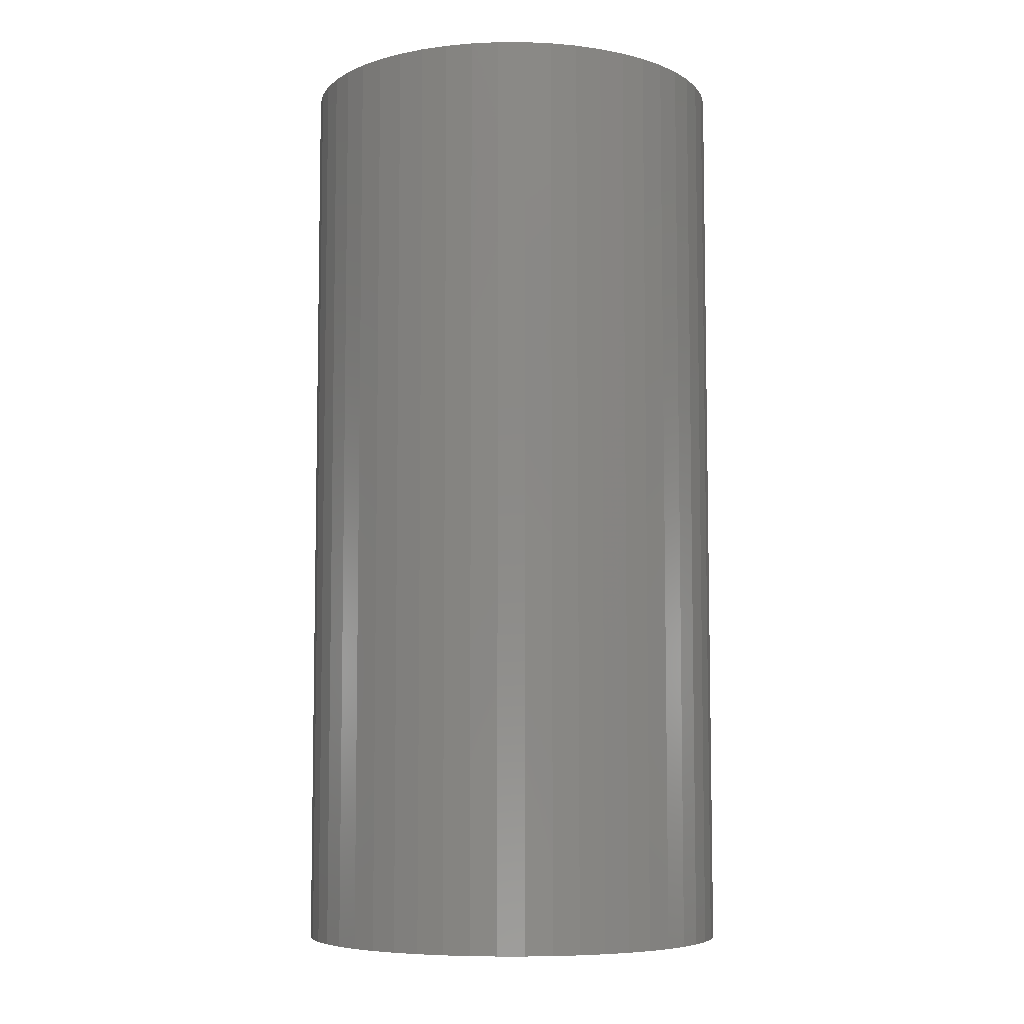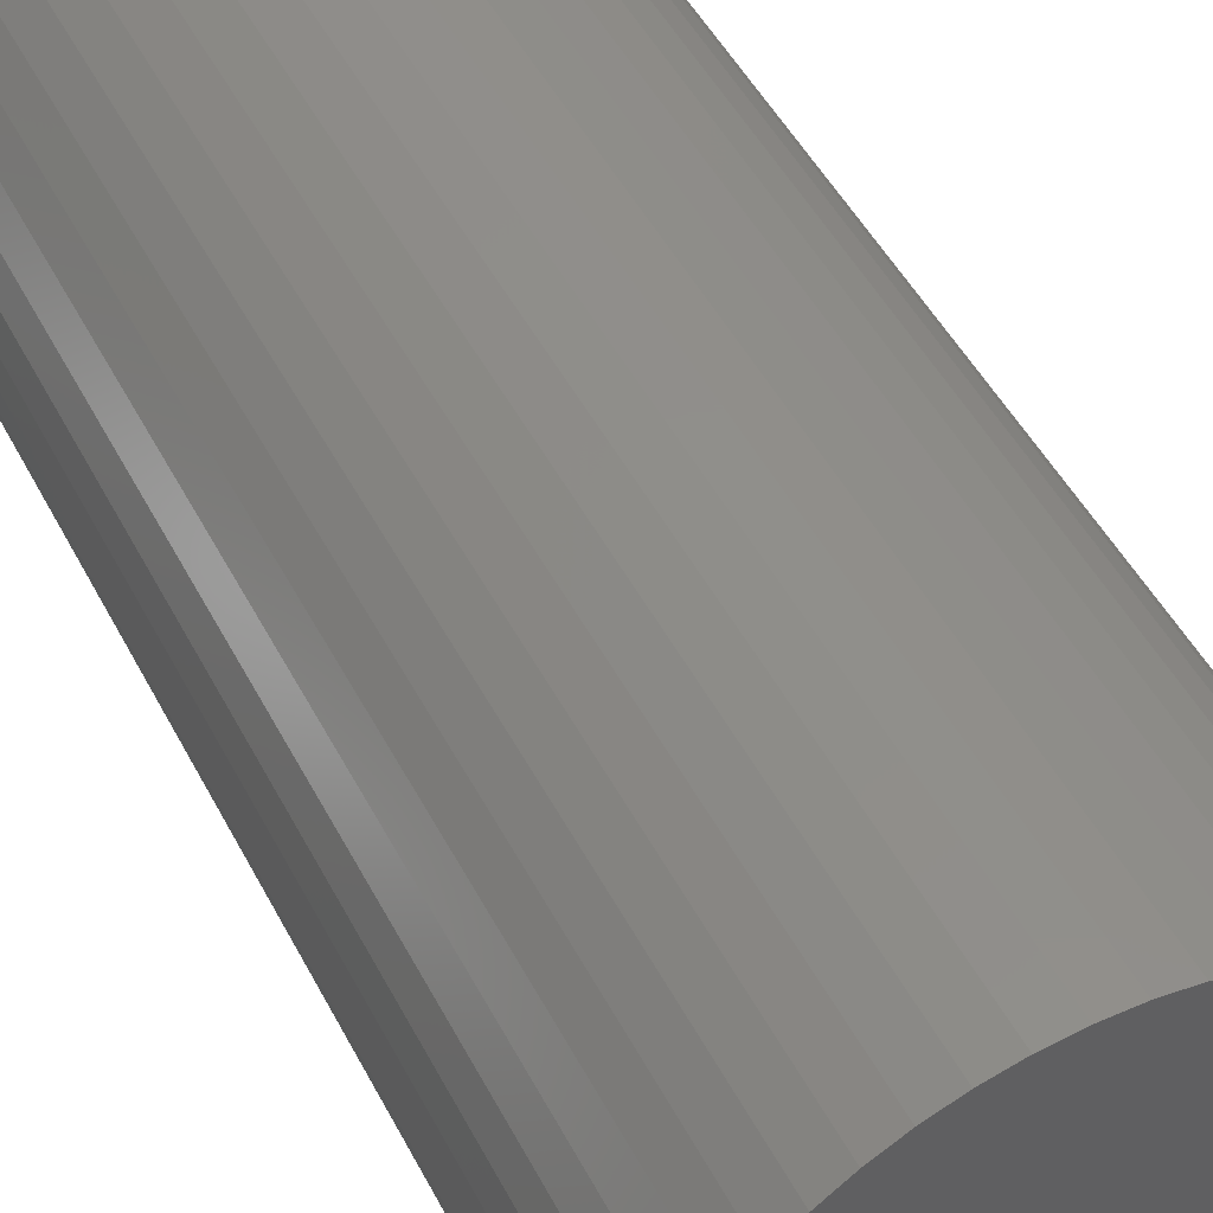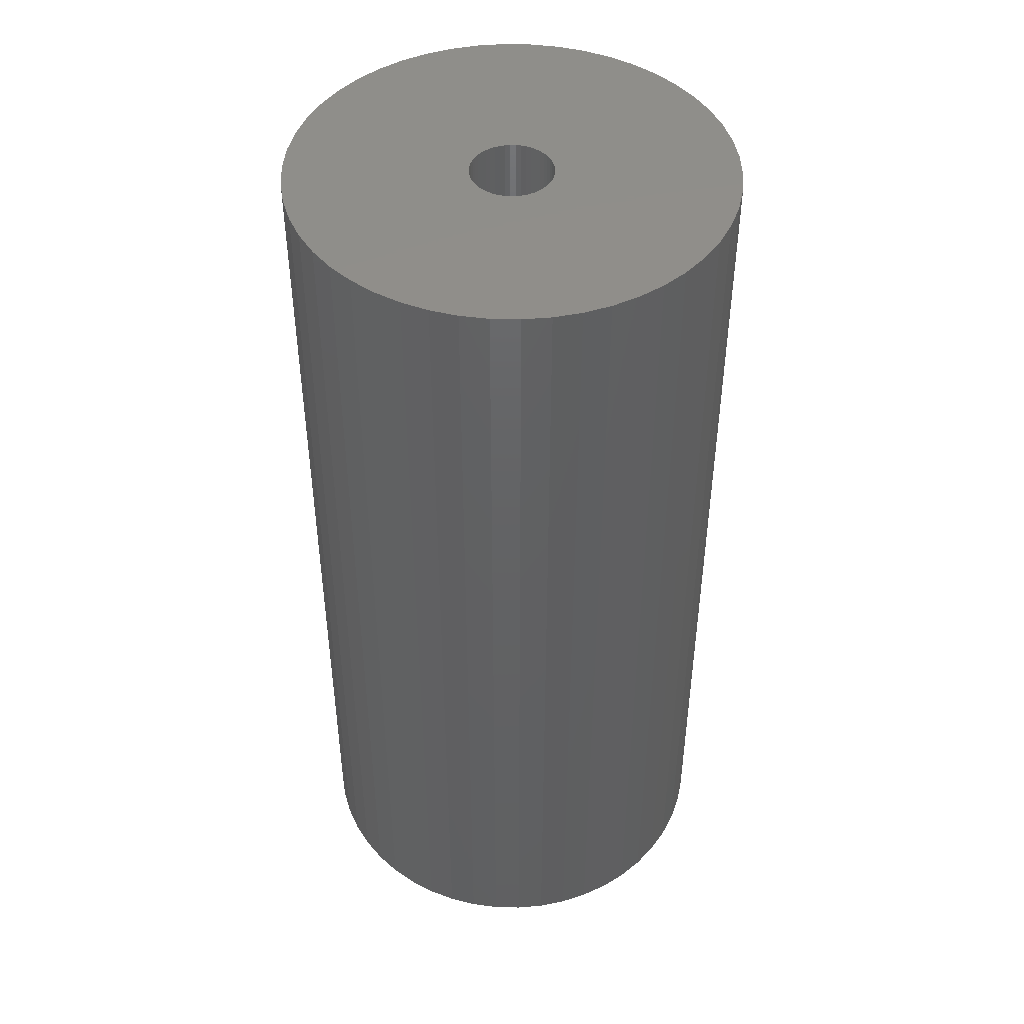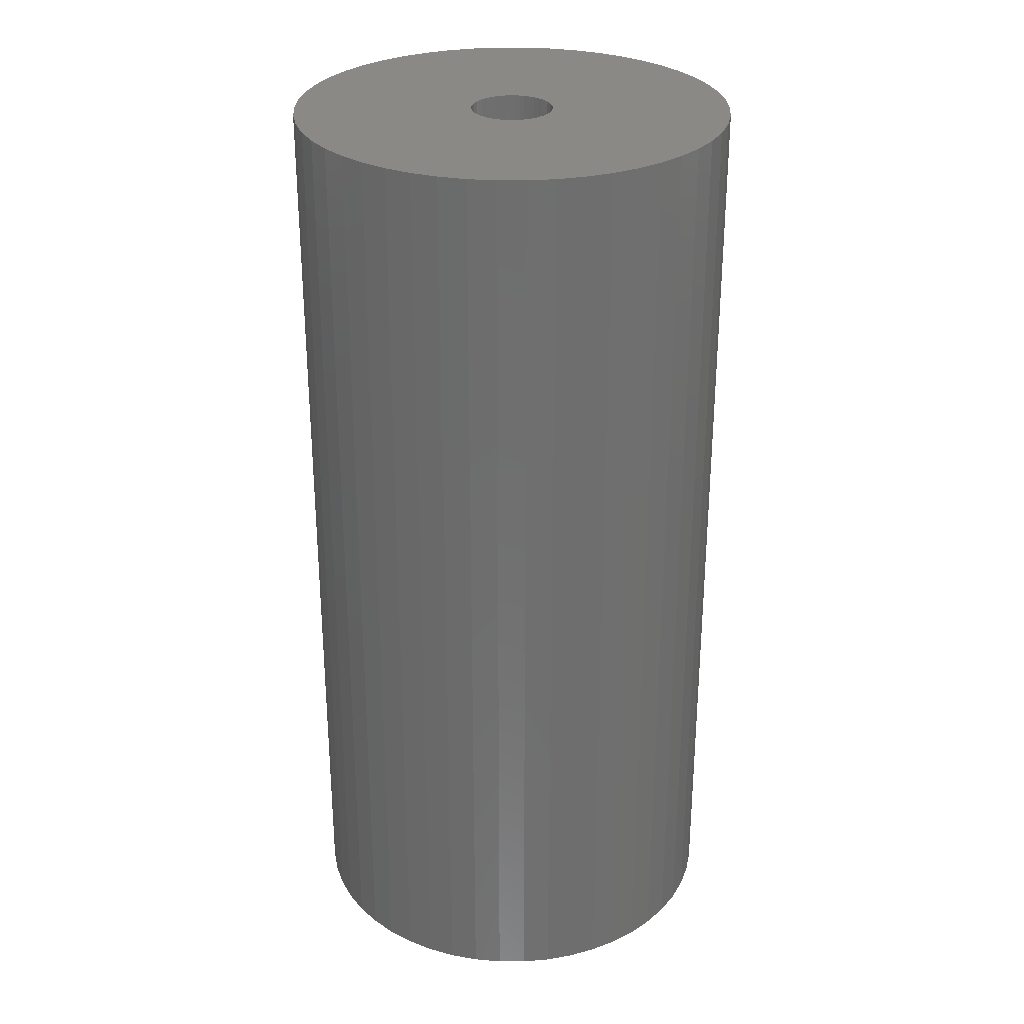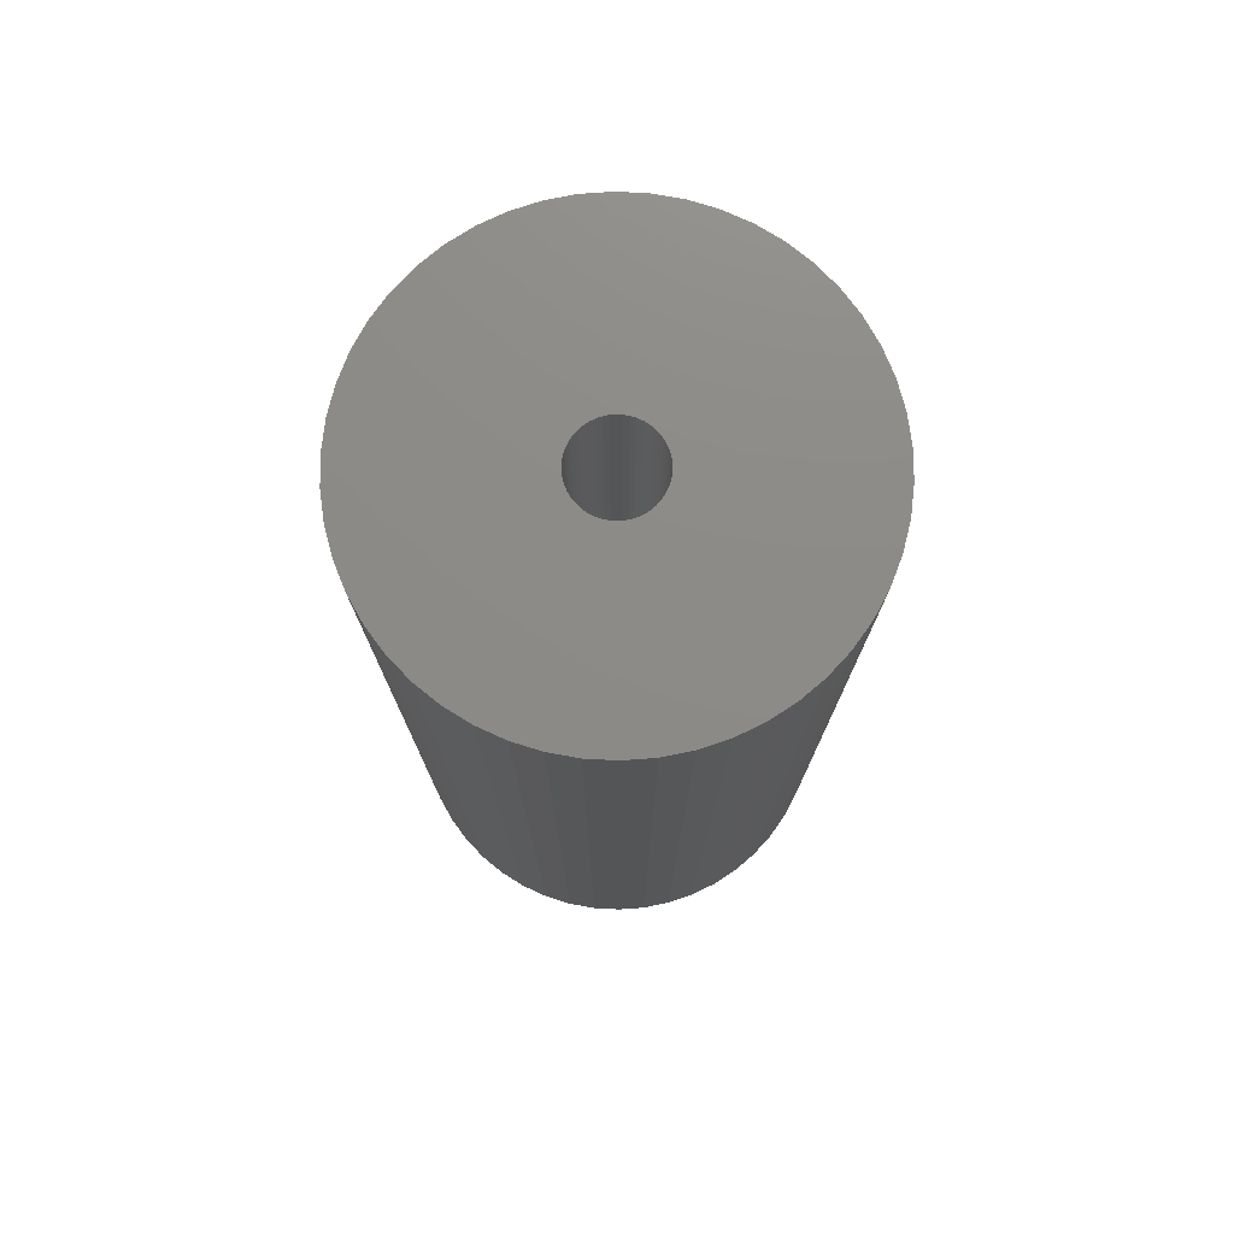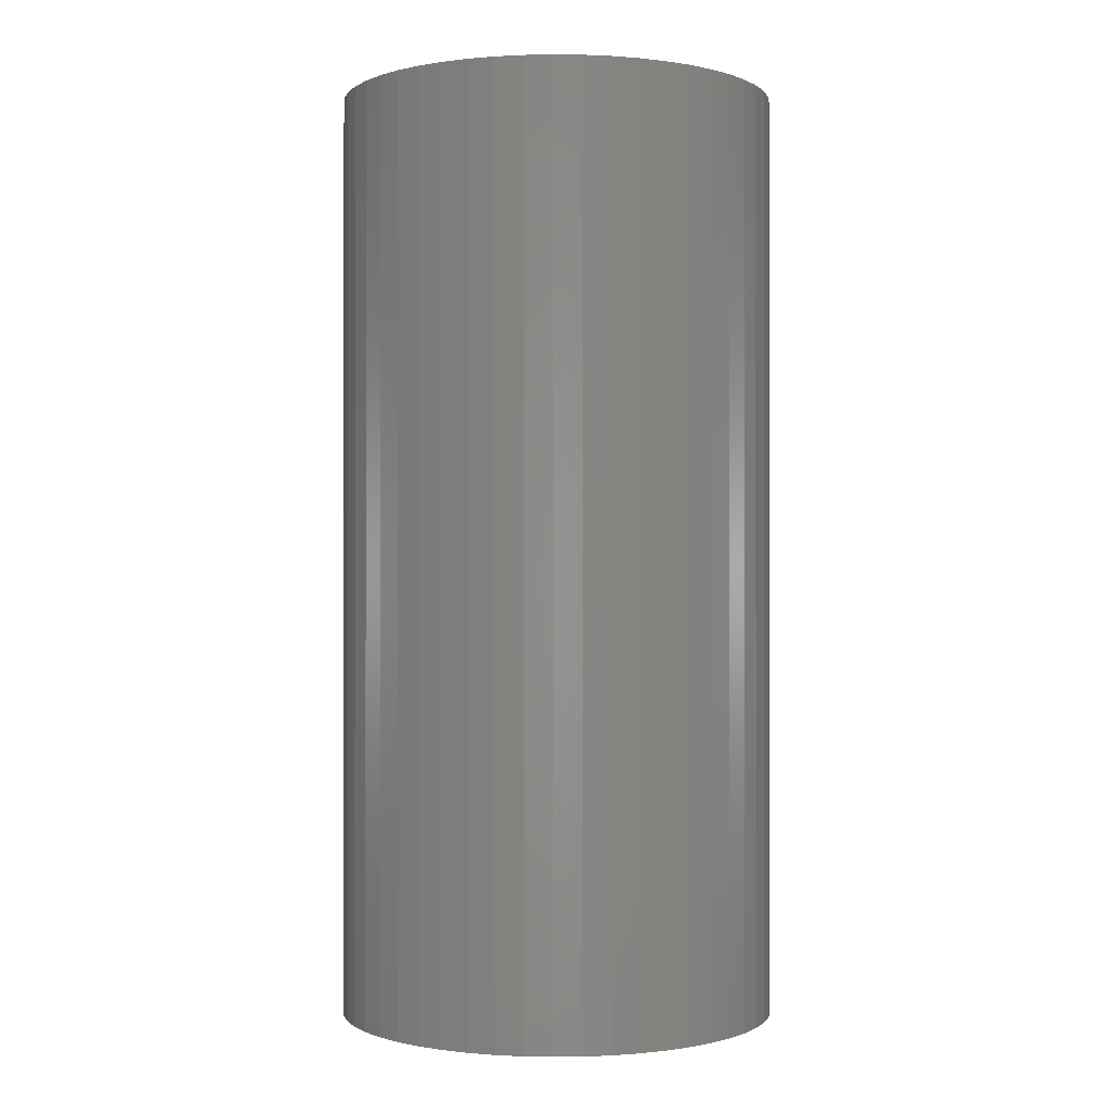
<metadata>
{"format":"stl","ext":"stl","renderer":"f3d","projection":"perspective","resolution":1024,"background":"white","views":[{"elev":-6.8,"azim":-136.6,"up":"+Z"},{"elev":47.8,"azim":153.7,"up":"+Y"},{"elev":45.8,"azim":8.7,"up":"+Z"},{"elev":29.1,"azim":-50.3,"up":"+Z"},{"elev":76.3,"azim":3.0,"up":"+Z"},{"elev":-0.4,"azim":83.6,"up":"+Z"}]}
</metadata>
<code>
# stl→obj: 200 verts, 400 faces
v 12 0 25.5
v 11.91 1.504 -25.5
v 11.91 1.504 25.5
v 12 0 -25.5
v -12 0 -25.5
v -11.91 1.504 25.5
v -11.91 1.504 -25.5
v -12 0 25.5
v 0.7535 11.98 -25.5
v -0.7535 11.98 25.5
v 0.7535 11.98 25.5
v -0.7535 11.98 -25.5
v -0.7535 -11.98 -25.5
v 0.7535 -11.98 25.5
v -0.7535 -11.98 25.5
v 0.7535 -11.98 -25.5
v 8.748 8.215 -25.5
v 7.649 9.246 25.5
v 8.748 8.215 25.5
v 7.649 9.246 -25.5
v -7.649 9.246 -25.5
v -8.748 8.215 25.5
v -7.649 9.246 25.5
v -8.748 8.215 -25.5
v -3.708 11.41 -25.5
v -5.109 10.86 25.5
v -3.708 11.41 25.5
v -5.109 10.86 -25.5
v 9.708 -7.053 25.5
v 10.52 -5.781 -25.5
v 10.52 -5.781 25.5
v 9.708 -7.053 -25.5
v 11.16 4.417 25.5
v 10.52 5.781 -25.5
v 10.52 5.781 25.5
v 11.16 4.417 -25.5
v 11.62 2.984 -25.5
v 11.62 2.984 25.5
v 9.708 7.053 -25.5
v 9.708 7.053 25.5
v 5.109 10.86 -25.5
v 3.708 11.41 25.5
v 5.109 10.86 25.5
v 3.708 11.41 -25.5
v 2.249 11.79 25.5
v 2.249 11.79 -25.5
v 6.43 10.13 -25.5
v 6.43 10.13 25.5
v -11.16 4.417 -25.5
v -10.52 5.781 25.5
v -10.52 5.781 -25.5
v -11.16 4.417 25.5
v -9.708 7.053 -25.5
v -9.708 7.053 25.5
v -11.62 2.984 -25.5
v -11.62 2.984 25.5
v -2.249 11.79 25.5
v -2.249 11.79 -25.5
v 2.249 -11.79 25.5
v 2.249 -11.79 -25.5
v 2.25 0 25.5
v 2.232 0.282 25.5
v 11.91 -1.504 25.5
v 2.179 0.5596 25.5
v 2.232 -0.282 25.5
v 2.092 0.8283 25.5
v 11.62 -2.984 25.5
v 1.972 1.084 25.5
v 2.179 -0.5596 25.5
v 1.82 1.323 25.5
v 11.16 -4.417 25.5
v 1.64 1.54 25.5
v 2.092 -0.8283 25.5
v 1.434 1.734 25.5
v 1.206 1.9 25.5
v 1.972 -1.084 25.5
v 0.958 2.036 25.5
v 1.82 -1.323 25.5
v 0.6953 2.14 25.5
v 0.4216 2.21 25.5
v 0.1413 2.246 25.5
v -0.1413 2.246 25.5
v -0.4216 2.21 25.5
v -0.6953 2.14 25.5
v -0.958 2.036 25.5
v -1.206 1.9 25.5
v -6.43 10.13 25.5
v -1.434 1.734 25.5
v -1.64 1.54 25.5
v -1.82 1.323 25.5
v 8.748 -8.215 25.5
v 1.64 -1.54 25.5
v 7.649 -9.246 25.5
v 1.434 -1.734 25.5
v 6.43 -10.13 25.5
v 1.206 -1.9 25.5
v 5.109 -10.86 25.5
v 0.958 -2.036 25.5
v 3.708 -11.41 25.5
v 0.6953 -2.14 25.5
v 0.4216 -2.21 25.5
v 0.1413 -2.246 25.5
v -0.1413 -2.246 25.5
v -0.4216 -2.21 25.5
v -2.249 -11.79 25.5
v -0.6953 -2.14 25.5
v -3.708 -11.41 25.5
v -0.958 -2.036 25.5
v -5.109 -10.86 25.5
v -1.206 -1.9 25.5
v -6.43 -10.13 25.5
v -1.434 -1.734 25.5
v -7.649 -9.246 25.5
v -1.64 -1.54 25.5
v -8.748 -8.215 25.5
v -1.82 -1.323 25.5
v -9.708 -7.053 25.5
v -1.972 -1.084 25.5
v -10.52 -5.781 25.5
v -2.092 -0.8283 25.5
v -11.16 -4.417 25.5
v -2.179 -0.5596 25.5
v -11.62 -2.984 25.5
v -2.232 -0.282 25.5
v -11.91 -1.504 25.5
v -2.25 0 25.5
v -1.972 1.084 25.5
v -2.092 0.8283 25.5
v -2.179 0.5596 25.5
v -2.232 0.282 25.5
v -6.43 10.13 -25.5
v 11.91 -1.504 -25.5
v 8.748 -8.215 -25.5
v 11.62 -2.984 -25.5
v 11.16 -4.417 -25.5
v -8.748 -8.215 -25.5
v -7.649 -9.246 -25.5
v -10.52 -5.781 -25.5
v -11.16 -4.417 -25.5
v -9.708 -7.053 -25.5
v 2.25 0 -25.5
v 2.232 -0.282 -25.5
v 2.179 -0.5596 -25.5
v 2.232 0.282 -25.5
v 2.092 -0.8283 -25.5
v 1.972 -1.084 -25.5
v 2.179 0.5596 -25.5
v 1.82 -1.323 -25.5
v 1.64 -1.54 -25.5
v 7.649 -9.246 -25.5
v 2.092 0.8283 -25.5
v 1.434 -1.734 -25.5
v 6.43 -10.13 -25.5
v 1.206 -1.9 -25.5
v 5.109 -10.86 -25.5
v 1.972 1.084 -25.5
v 0.958 -2.036 -25.5
v 3.708 -11.41 -25.5
v 1.82 1.323 -25.5
v 0.6953 -2.14 -25.5
v 0.4216 -2.21 -25.5
v 0.1413 -2.246 -25.5
v -0.1413 -2.246 -25.5
v -0.4216 -2.21 -25.5
v -2.249 -11.79 -25.5
v -0.6953 -2.14 -25.5
v -3.708 -11.41 -25.5
v -0.958 -2.036 -25.5
v -5.109 -10.86 -25.5
v -1.206 -1.9 -25.5
v -6.43 -10.13 -25.5
v -1.434 -1.734 -25.5
v -1.64 -1.54 -25.5
v -1.82 -1.323 -25.5
v 1.64 1.54 -25.5
v 1.434 1.734 -25.5
v 1.206 1.9 -25.5
v 0.958 2.036 -25.5
v 0.6953 2.14 -25.5
v 0.4216 2.21 -25.5
v 0.1413 2.246 -25.5
v -0.1413 2.246 -25.5
v -0.4216 2.21 -25.5
v -0.6953 2.14 -25.5
v -0.958 2.036 -25.5
v -1.206 1.9 -25.5
v -1.434 1.734 -25.5
v -1.64 1.54 -25.5
v -1.82 1.323 -25.5
v -1.972 1.084 -25.5
v -2.092 0.8283 -25.5
v -2.179 0.5596 -25.5
v -2.232 0.282 -25.5
v -2.25 0 -25.5
v -1.972 -1.084 -25.5
v -2.092 -0.8283 -25.5
v -2.179 -0.5596 -25.5
v -11.62 -2.984 -25.5
v -2.232 -0.282 -25.5
v -11.91 -1.504 -25.5
f 1 2 3
f 2 1 4
f 5 6 7
f 6 5 8
f 9 10 11
f 10 9 12
f 13 14 15
f 14 13 16
f 17 18 19
f 18 17 20
f 21 22 23
f 22 21 24
f 25 26 27
f 26 25 28
f 29 30 31
f 30 29 32
f 33 34 35
f 34 33 36
f 3 37 38
f 37 3 2
f 35 39 40
f 39 35 34
f 41 42 43
f 42 41 44
f 44 45 42
f 45 44 46
f 47 43 48
f 43 47 41
f 49 50 51
f 50 49 52
f 53 22 24
f 22 53 54
f 55 52 49
f 52 55 56
f 12 57 10
f 57 12 58
f 16 59 14
f 59 16 60
f 38 36 33
f 36 38 37
f 40 17 19
f 17 40 39
f 46 11 45
f 11 46 9
f 20 48 18
f 48 20 47
f 51 54 53
f 54 51 50
f 7 56 55
f 56 7 6
f 61 1 3
f 62 3 38
f 1 61 63
f 64 38 33
f 65 63 61
f 66 33 35
f 63 65 67
f 68 35 40
f 69 67 65
f 70 40 19
f 67 69 71
f 72 19 18
f 73 71 69
f 74 18 48
f 71 73 31
f 75 48 43
f 76 31 73
f 77 43 42
f 31 76 29
f 78 29 76
f 79 42 45
f 3 62 61
f 38 64 62
f 33 66 64
f 35 68 66
f 40 70 68
f 19 72 70
f 18 74 72
f 48 75 74
f 43 77 75
f 80 45 11
f 42 79 77
f 45 80 79
f 11 81 80
f 11 82 81
f 10 82 11
f 82 10 83
f 57 83 10
f 83 57 84
f 27 84 57
f 84 27 85
f 26 85 27
f 85 26 86
f 87 86 26
f 86 87 88
f 23 88 87
f 88 23 89
f 22 89 23
f 89 22 90
f 54 90 22
f 29 78 91
f 92 91 78
f 91 92 93
f 94 93 92
f 93 94 95
f 96 95 94
f 95 96 97
f 98 97 96
f 97 98 99
f 100 99 98
f 99 100 59
f 101 59 100
f 59 101 14
f 102 14 101
f 103 14 102
f 15 103 104
f 105 104 106
f 103 15 14
f 107 106 108
f 109 108 110
f 111 110 112
f 113 112 114
f 115 114 116
f 117 116 118
f 119 118 120
f 121 120 122
f 123 122 124
f 104 105 15
f 125 124 126
f 90 54 127
f 106 107 105
f 50 127 54
f 108 109 107
f 127 50 128
f 110 111 109
f 52 128 50
f 112 113 111
f 128 52 129
f 114 115 113
f 56 129 52
f 116 117 115
f 129 56 130
f 118 119 117
f 6 130 56
f 120 121 119
f 130 6 126
f 122 123 121
f 8 126 6
f 124 125 123
f 126 8 125
f 28 87 26
f 87 28 131
f 131 23 87
f 23 131 21
f 58 27 57
f 27 58 25
f 63 4 1
f 4 63 132
f 91 32 29
f 32 91 133
f 71 134 67
f 134 71 135
f 67 132 63
f 132 67 134
f 136 113 115
f 113 136 137
f 138 121 139
f 121 138 119
f 136 117 140
f 117 136 115
f 141 4 132
f 142 132 134
f 4 141 2
f 143 134 135
f 144 2 141
f 145 135 30
f 2 144 37
f 146 30 32
f 147 37 144
f 148 32 133
f 37 147 36
f 149 133 150
f 151 36 147
f 152 150 153
f 36 151 34
f 154 153 155
f 156 34 151
f 157 155 158
f 34 156 39
f 159 39 156
f 160 158 60
f 132 142 141
f 134 143 142
f 135 145 143
f 30 146 145
f 32 148 146
f 133 149 148
f 150 152 149
f 153 154 152
f 155 157 154
f 161 60 16
f 158 160 157
f 60 161 160
f 16 162 161
f 16 163 162
f 13 163 16
f 163 13 164
f 165 164 13
f 164 165 166
f 167 166 165
f 166 167 168
f 169 168 167
f 168 169 170
f 171 170 169
f 170 171 172
f 137 172 171
f 172 137 173
f 136 173 137
f 173 136 174
f 140 174 136
f 39 159 17
f 175 17 159
f 17 175 20
f 176 20 175
f 20 176 47
f 177 47 176
f 47 177 41
f 178 41 177
f 41 178 44
f 179 44 178
f 44 179 46
f 180 46 179
f 46 180 9
f 181 9 180
f 182 9 181
f 12 182 183
f 58 183 184
f 182 12 9
f 25 184 185
f 28 185 186
f 131 186 187
f 21 187 188
f 24 188 189
f 53 189 190
f 51 190 191
f 49 191 192
f 55 192 193
f 183 58 12
f 7 193 194
f 174 140 195
f 184 25 58
f 138 195 140
f 185 28 25
f 195 138 196
f 186 131 28
f 139 196 138
f 187 21 131
f 196 139 197
f 188 24 21
f 198 197 139
f 189 53 24
f 197 198 199
f 190 51 53
f 200 199 198
f 191 49 51
f 199 200 194
f 192 55 49
f 5 194 200
f 193 7 55
f 194 5 7
f 155 95 97
f 95 155 153
f 150 91 93
f 91 150 133
f 139 123 198
f 123 139 121
f 158 97 99
f 97 158 155
f 60 99 59
f 99 60 158
f 31 135 71
f 135 31 30
f 165 15 105
f 15 165 13
f 137 111 113
f 111 137 171
f 140 119 138
f 119 140 117
f 198 125 200
f 125 198 123
f 200 8 5
f 8 200 125
f 153 93 95
f 93 153 150
f 167 105 107
f 105 167 165
f 169 107 109
f 107 169 167
f 171 109 111
f 109 171 169
f 141 62 144
f 62 141 61
f 126 193 130
f 193 126 194
f 182 81 82
f 81 182 181
f 162 103 102
f 103 162 163
f 176 72 74
f 72 176 175
f 188 88 89
f 88 188 187
f 185 84 85
f 84 185 184
f 145 69 143
f 69 145 73
f 151 68 156
f 68 151 66
f 144 64 147
f 64 144 62
f 179 77 79
f 77 179 178
f 180 79 80
f 79 180 179
f 177 74 75
f 74 177 176
f 128 190 127
f 190 128 191
f 90 188 89
f 188 90 189
f 129 191 128
f 191 129 192
f 186 85 86
f 85 186 185
f 183 82 83
f 82 183 182
f 161 102 101
f 102 161 162
f 147 66 151
f 66 147 64
f 159 72 175
f 72 159 70
f 156 70 159
f 70 156 68
f 181 80 81
f 80 181 180
f 178 75 77
f 75 178 177
f 127 189 90
f 189 127 190
f 130 192 129
f 192 130 193
f 187 86 88
f 86 187 186
f 184 83 84
f 83 184 183
f 142 61 141
f 61 142 65
f 148 76 146
f 76 148 78
f 143 65 142
f 65 143 69
f 172 114 112
f 114 172 173
f 118 196 120
f 196 118 195
f 114 174 116
f 174 114 173
f 152 96 94
f 96 152 154
f 146 73 145
f 73 146 76
f 166 108 106
f 108 166 168
f 120 197 122
f 197 120 196
f 149 78 148
f 78 149 92
f 154 98 96
f 98 154 157
f 157 100 98
f 100 157 160
f 160 101 100
f 101 160 161
f 168 110 108
f 110 168 170
f 116 195 118
f 195 116 174
f 122 199 124
f 199 122 197
f 124 194 126
f 194 124 199
f 149 94 92
f 94 149 152
f 164 106 104
f 106 164 166
f 163 104 103
f 104 163 164
f 170 112 110
f 112 170 172

</code>
